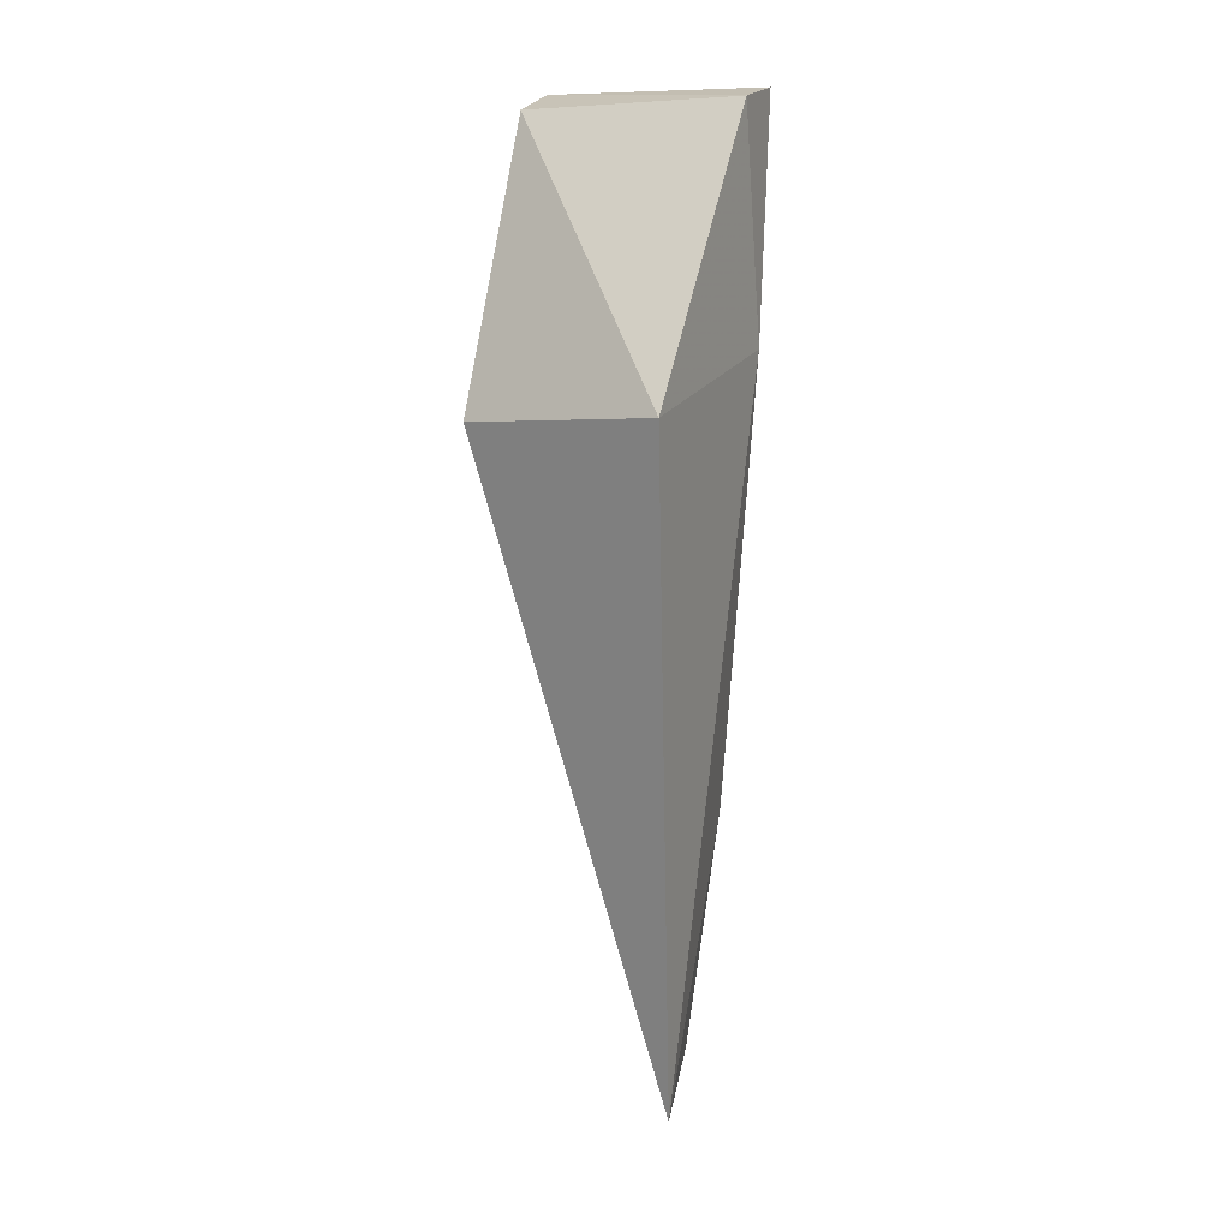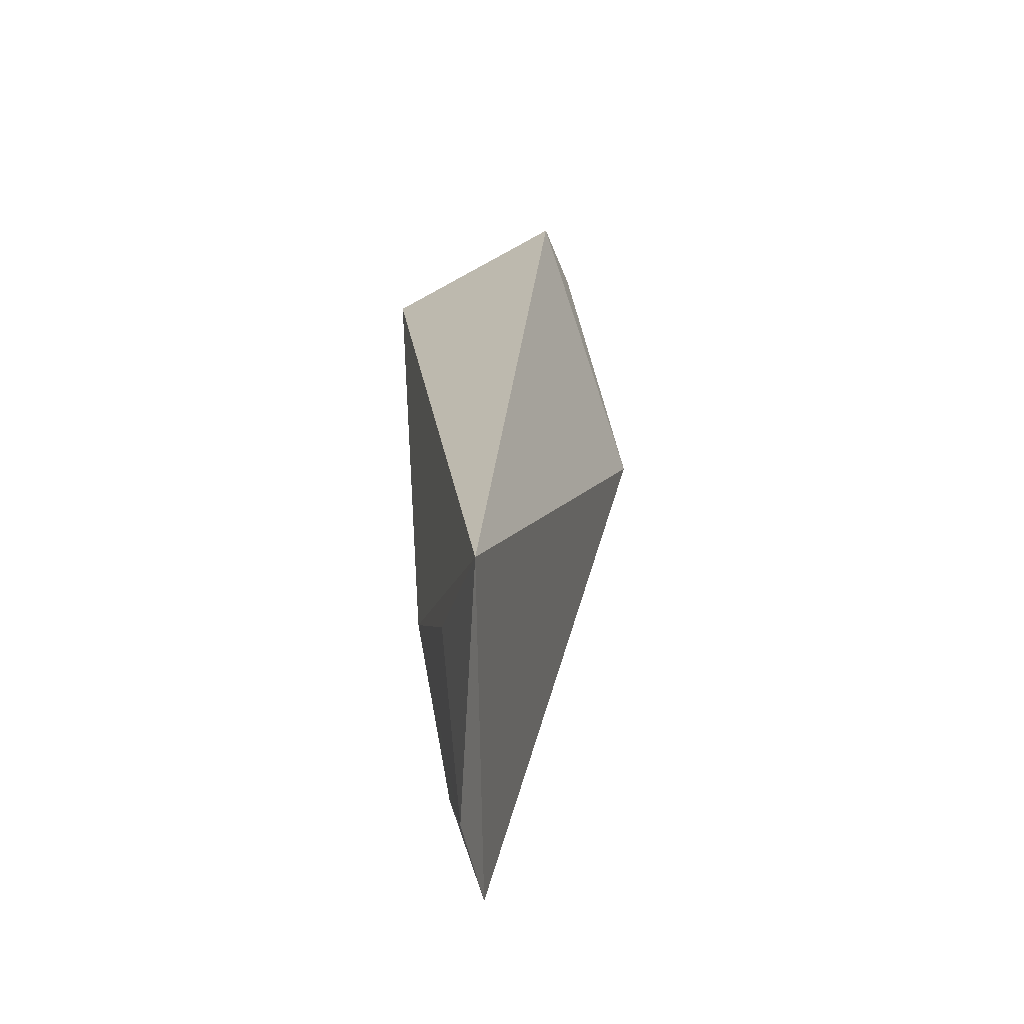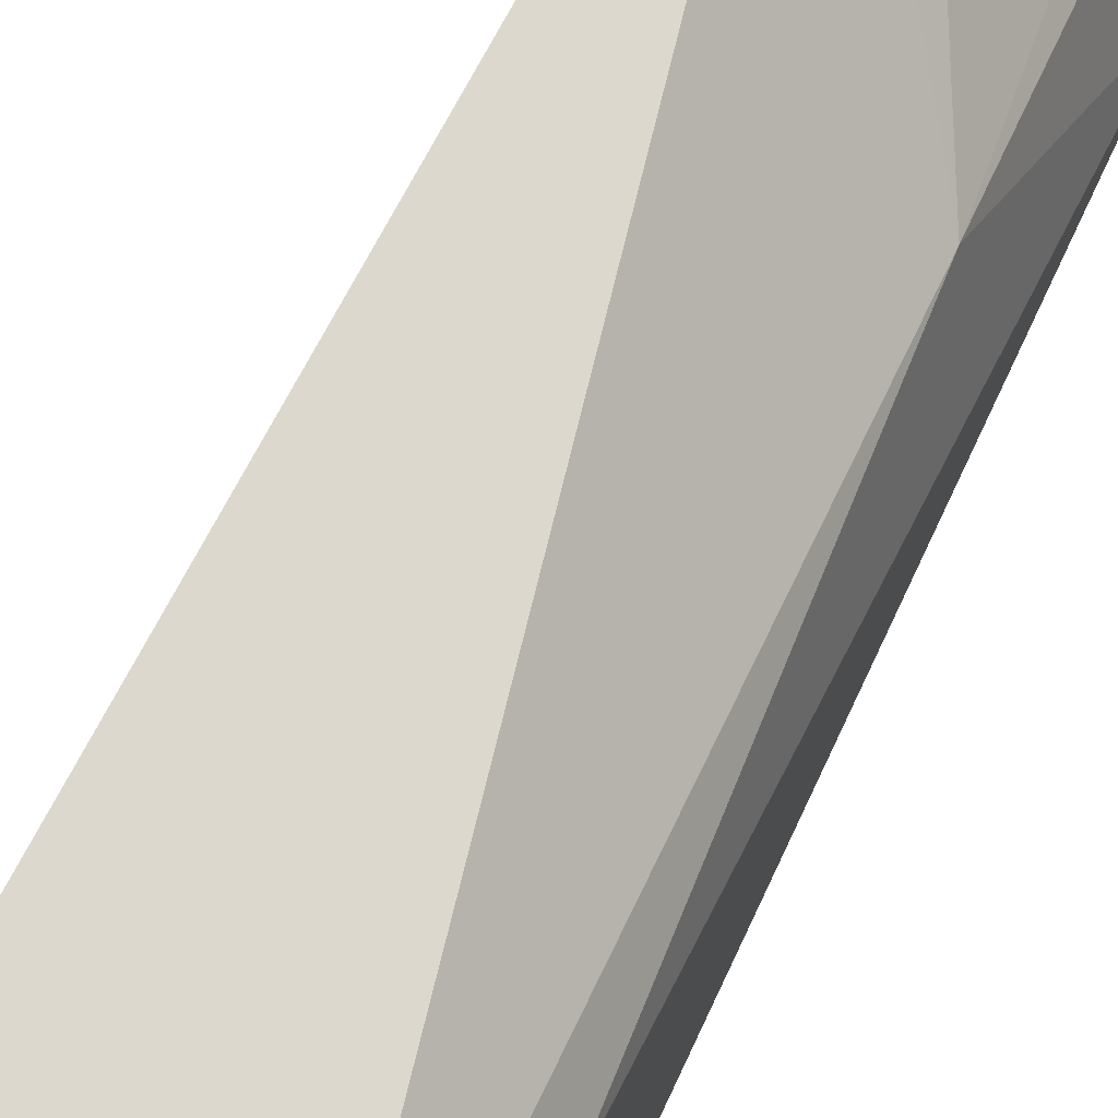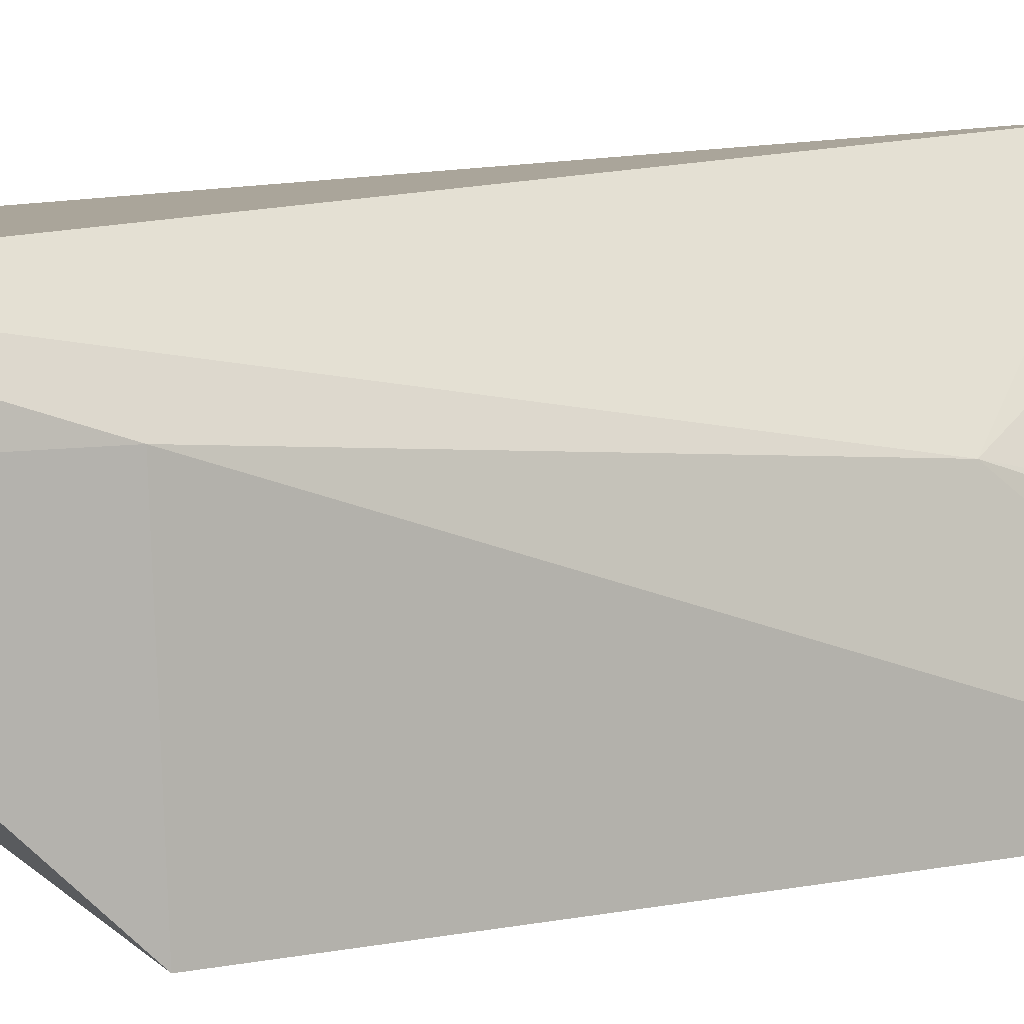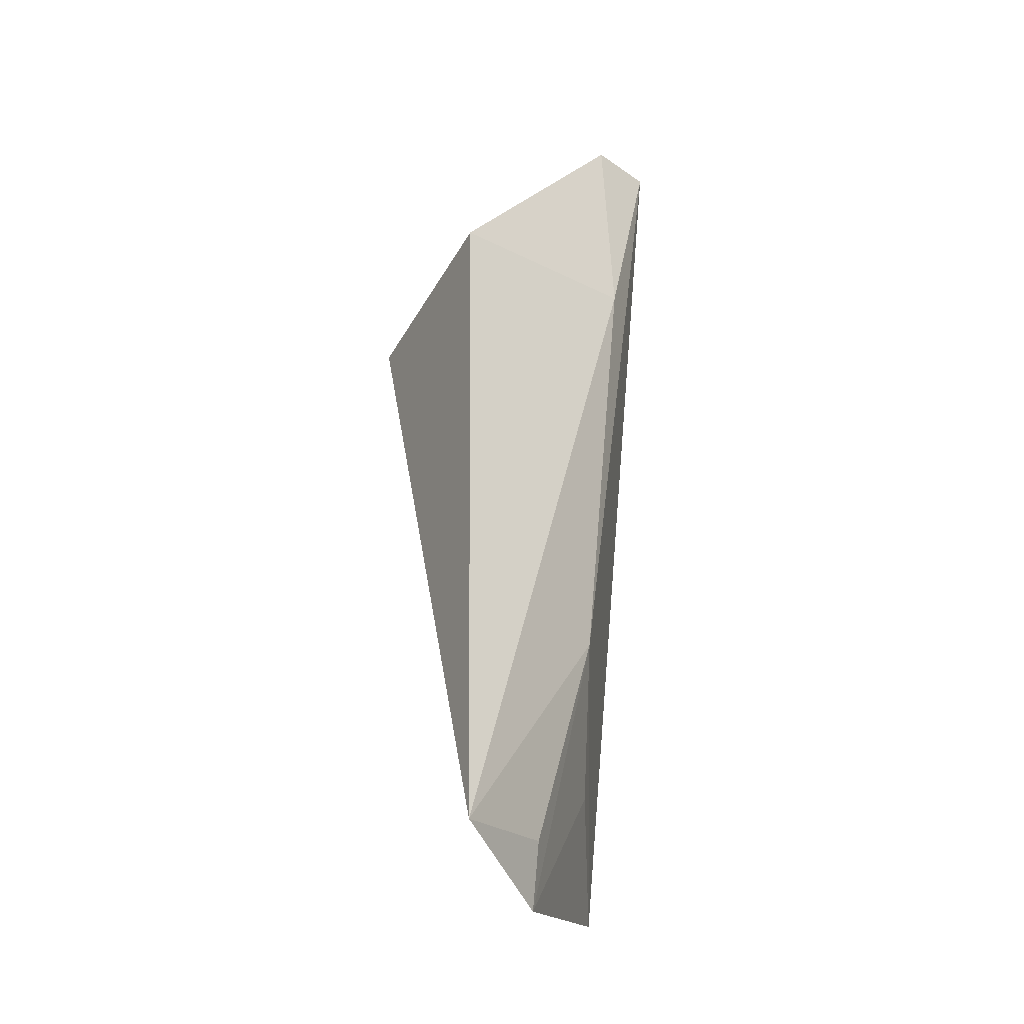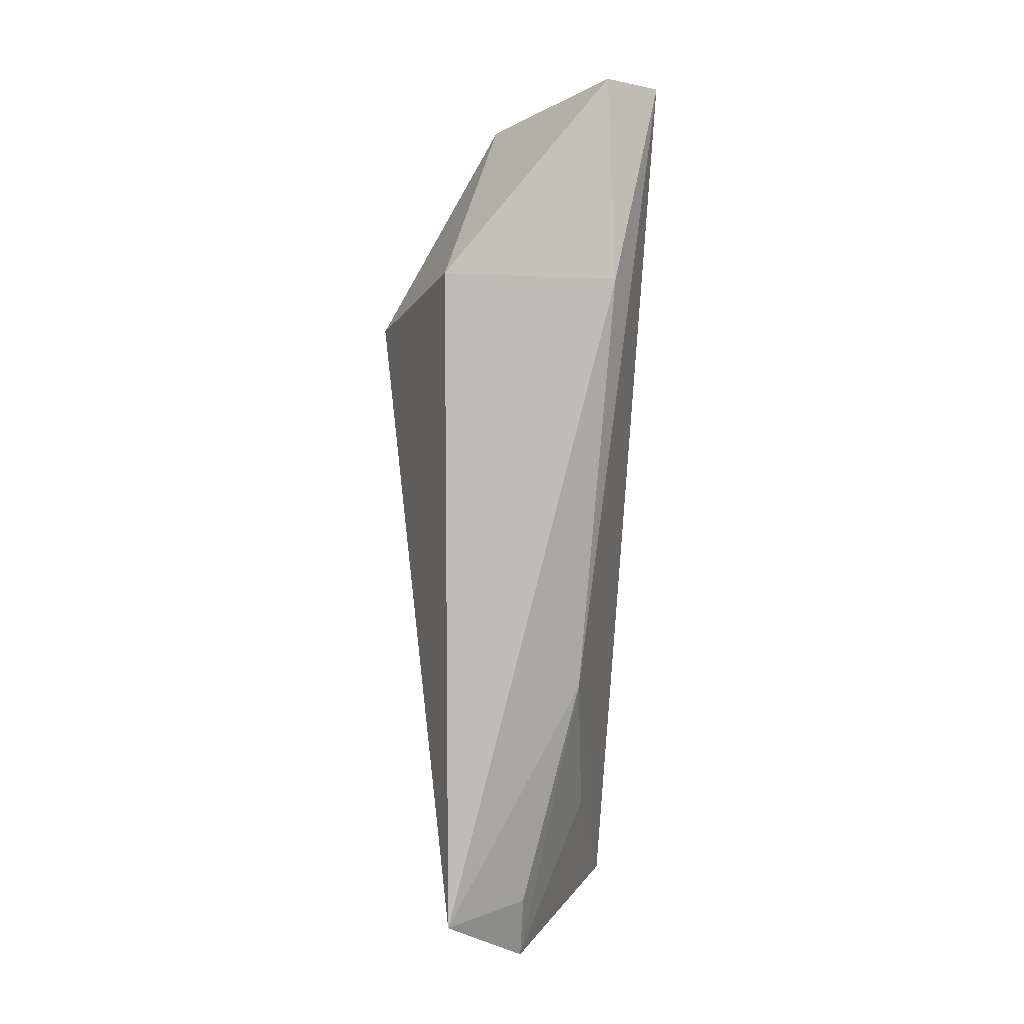
<metadata>
{"format":"obj","ext":"obj","renderer":"f3d","projection":"perspective","resolution":1024,"background":"white","views":[{"elev":21.5,"azim":-153.6,"up":"+Y"},{"elev":-63.3,"azim":32.6,"up":"+Y"},{"elev":70.3,"azim":-156.7,"up":"+Z"},{"elev":8.2,"azim":-124.4,"up":"+Z"},{"elev":-26.8,"azim":-129.4,"up":"+Y"},{"elev":0.9,"azim":-122.3,"up":"+Y"}]}
</metadata>
<code>
v -0.02062 0.05479 0.08272
v -0.0248 0.001913 0.08465
v -0.02317 0.0399 0.06828
v -0.03574 0.04245 0.06565
v -0.03398 0.05598 0.08306
v -0.0369 0.002557 0.06518
v -0.02141 0.0546 0.07823
v -0.03555 0.04286 0.07859
v -0.03443 0.05611 0.07875
v -0.03486 0.01641 0.07619
v -0.03367 -0.0007724 0.07244
v -0.03487 0.00301 0.0719
v -0.03075 0.008014 0.0792
f 1 2 3
f 5 2 1
f 6 3 2
f 6 4 3
f 7 1 3
f 7 3 4
f 8 4 6
f 9 5 1
f 9 1 7
f 9 7 4
f 9 8 5
f 9 4 8
f 10 8 6
f 10 2 5
f 10 5 8
f 11 6 2
f 12 11 10
f 12 10 6
f 12 6 11
f 13 11 2
f 13 2 10
f 13 10 11

</code>
